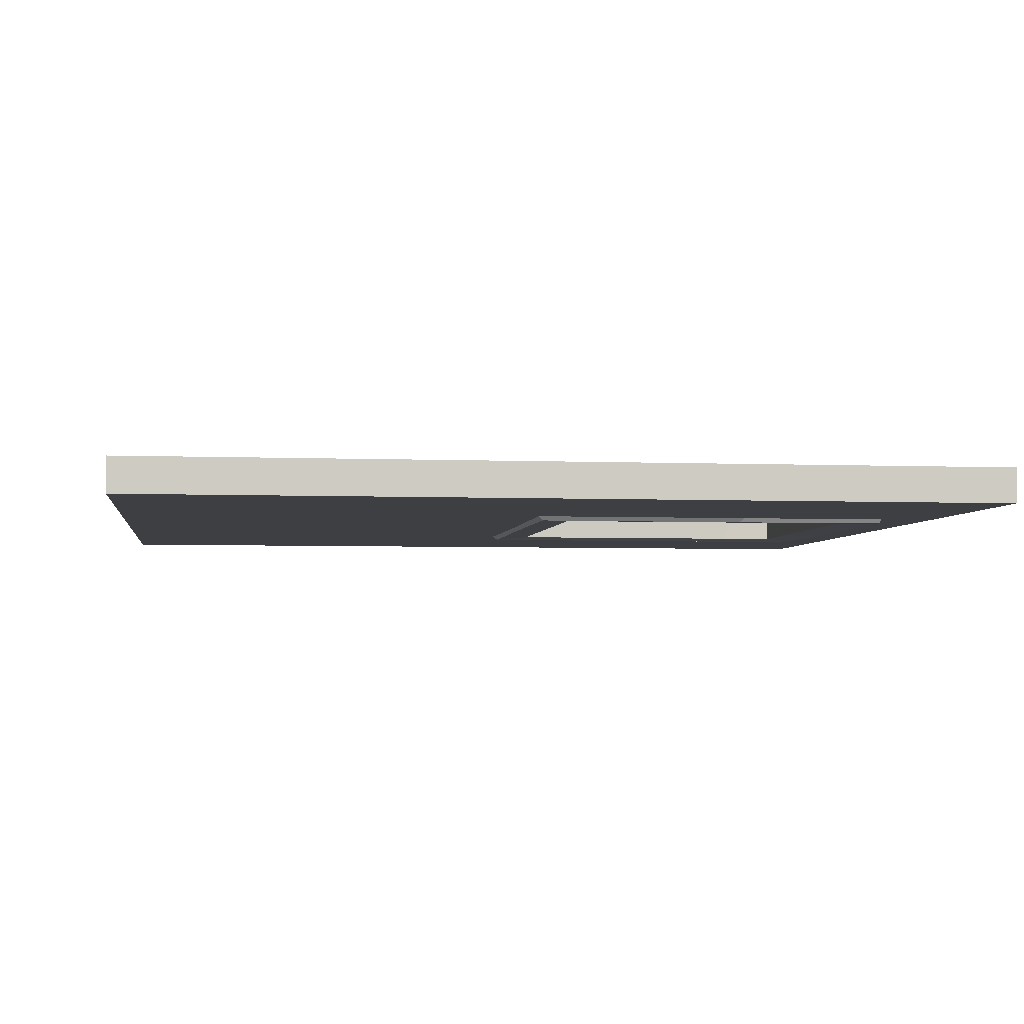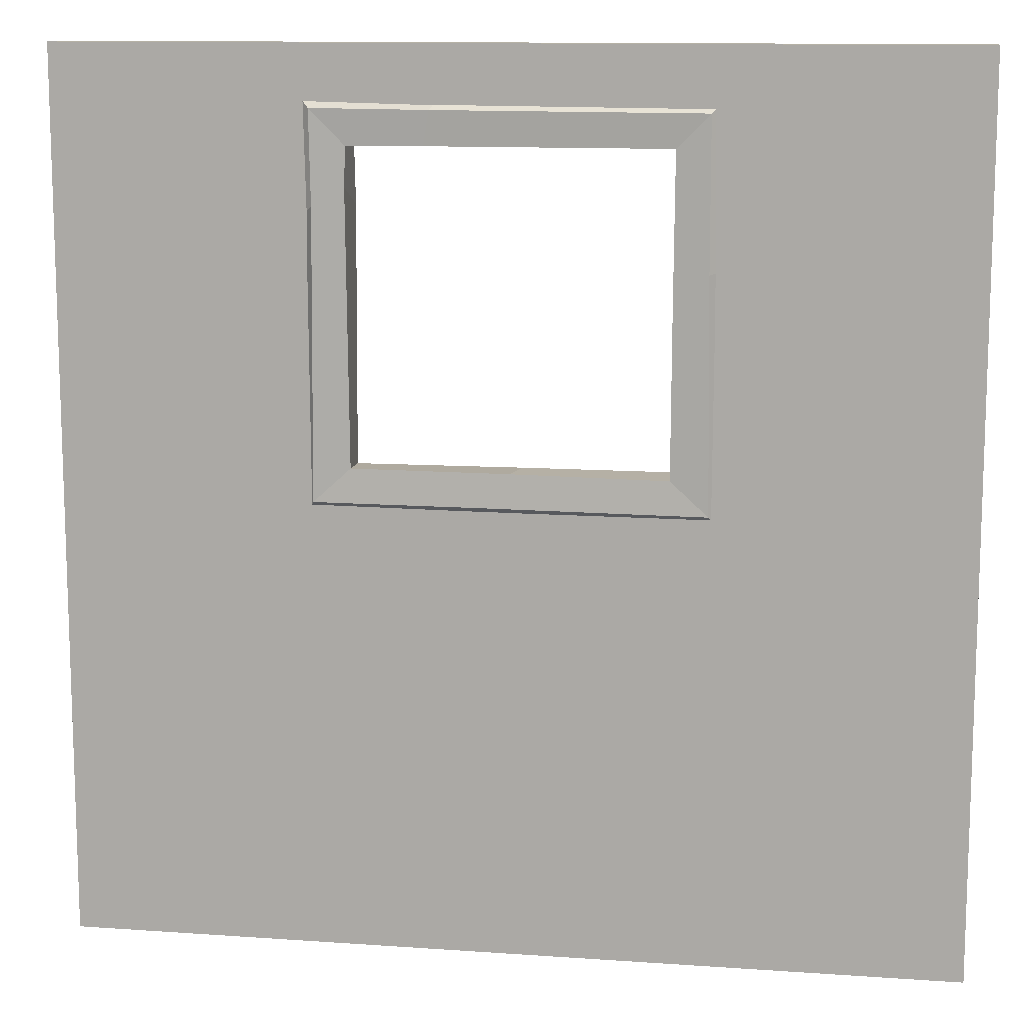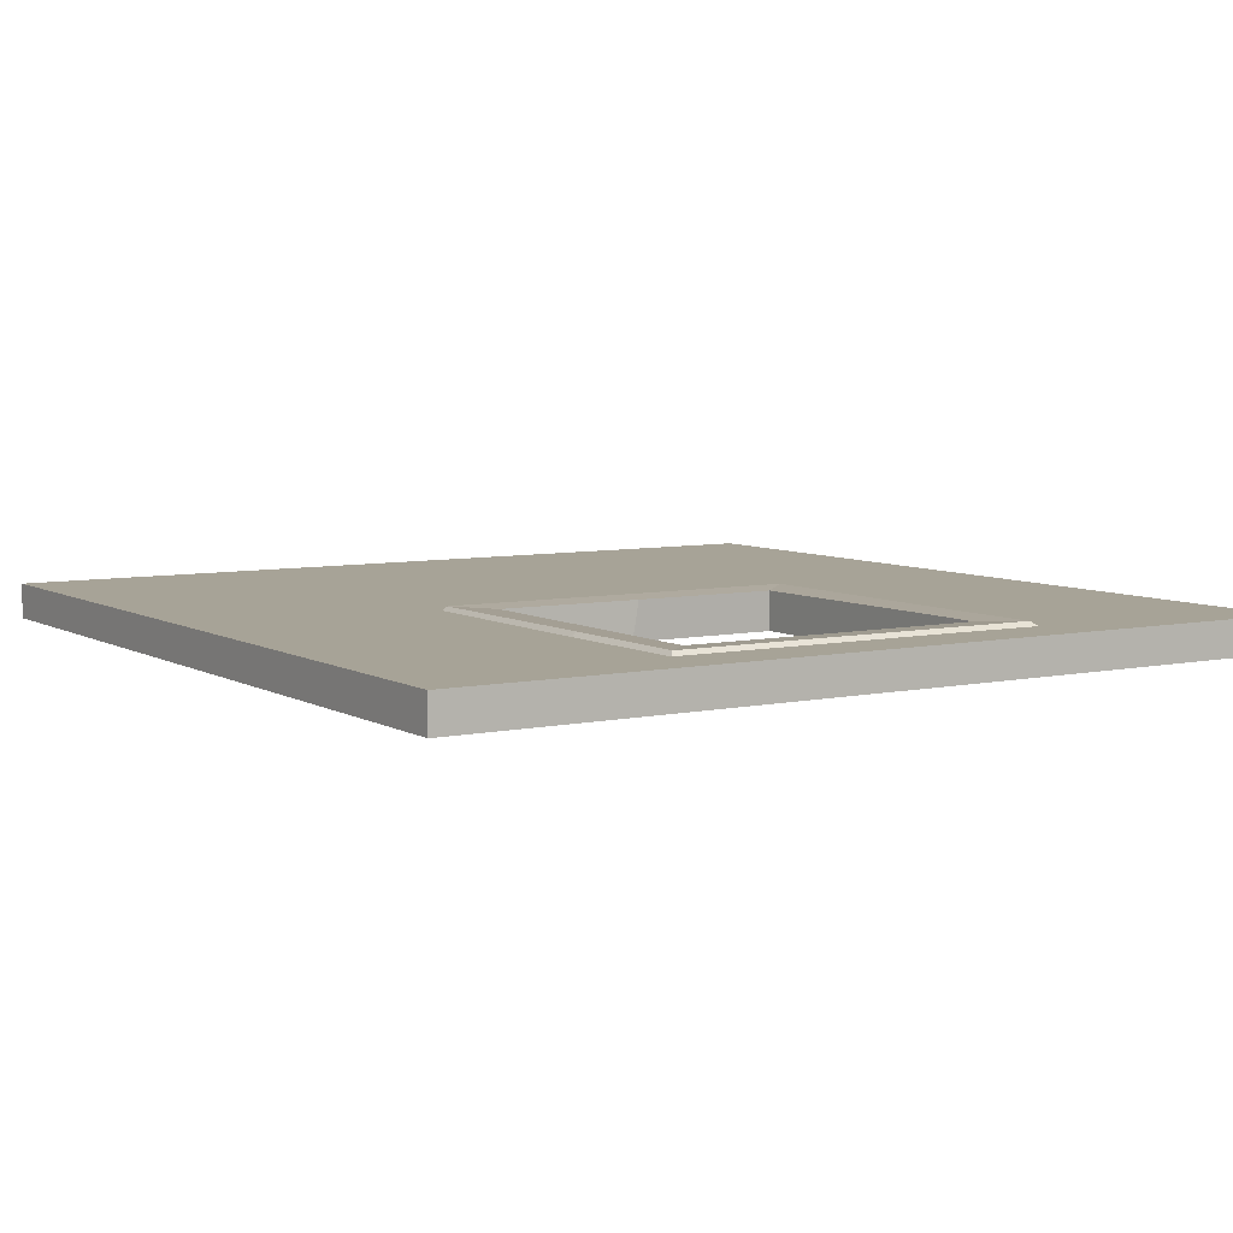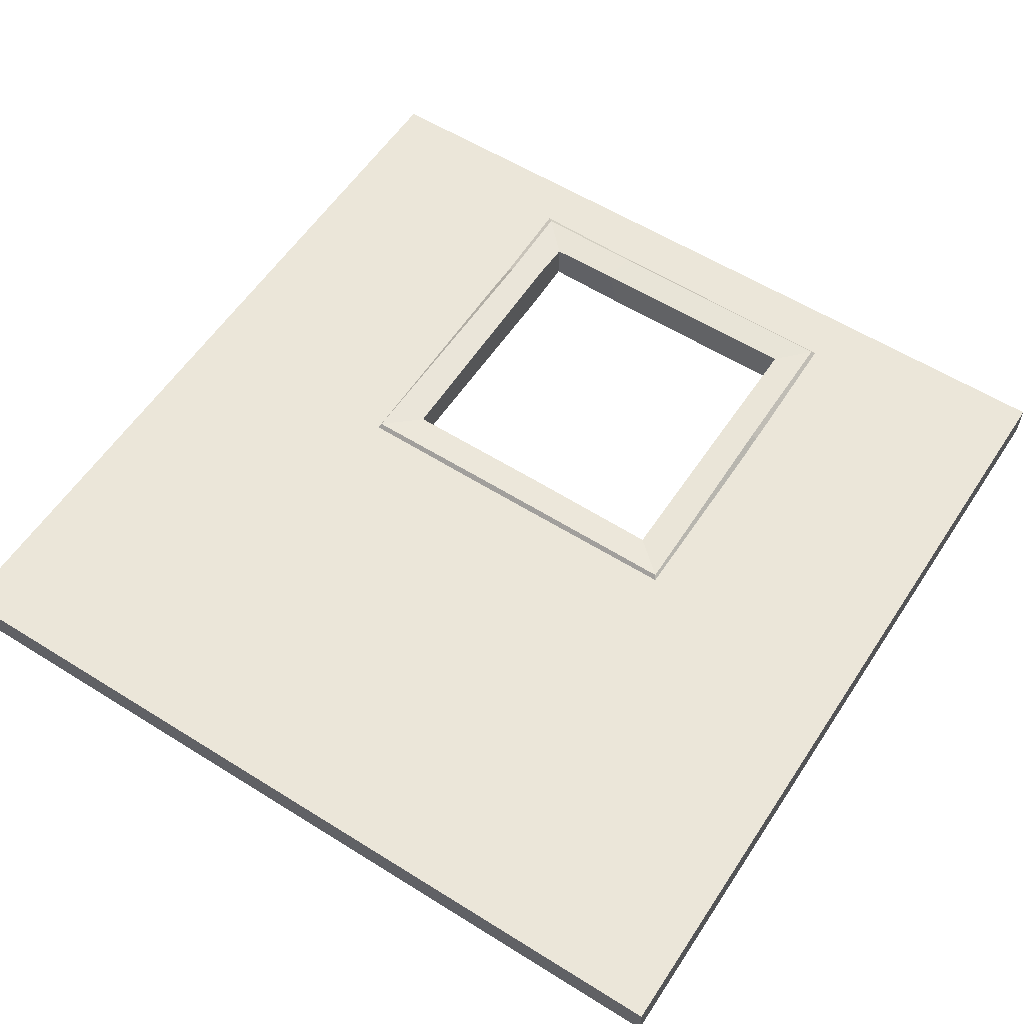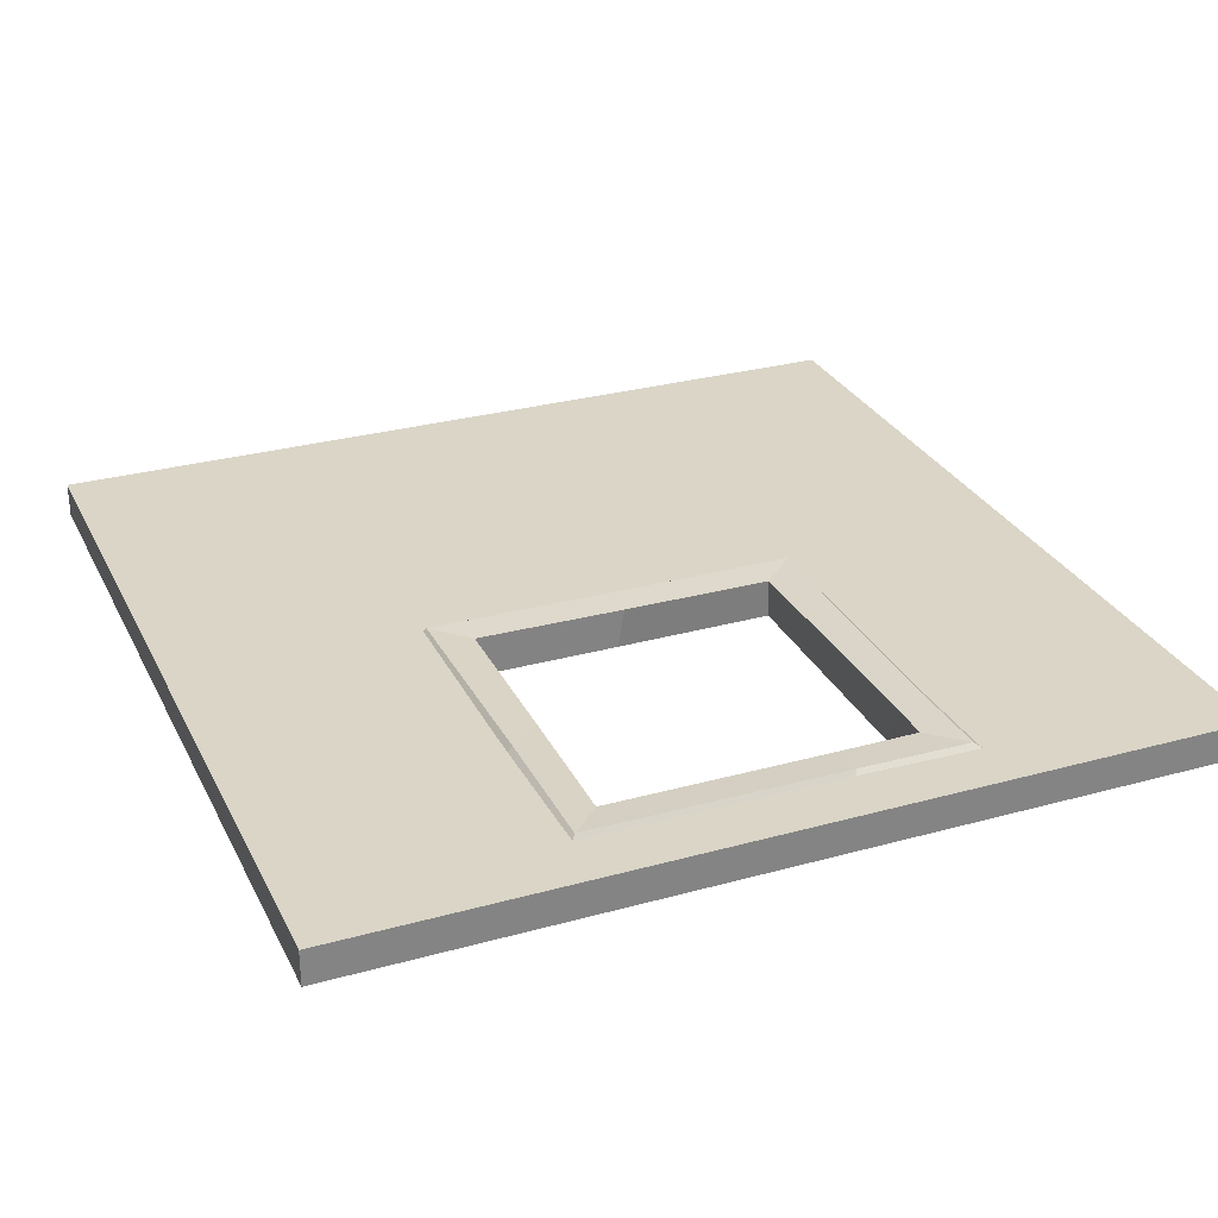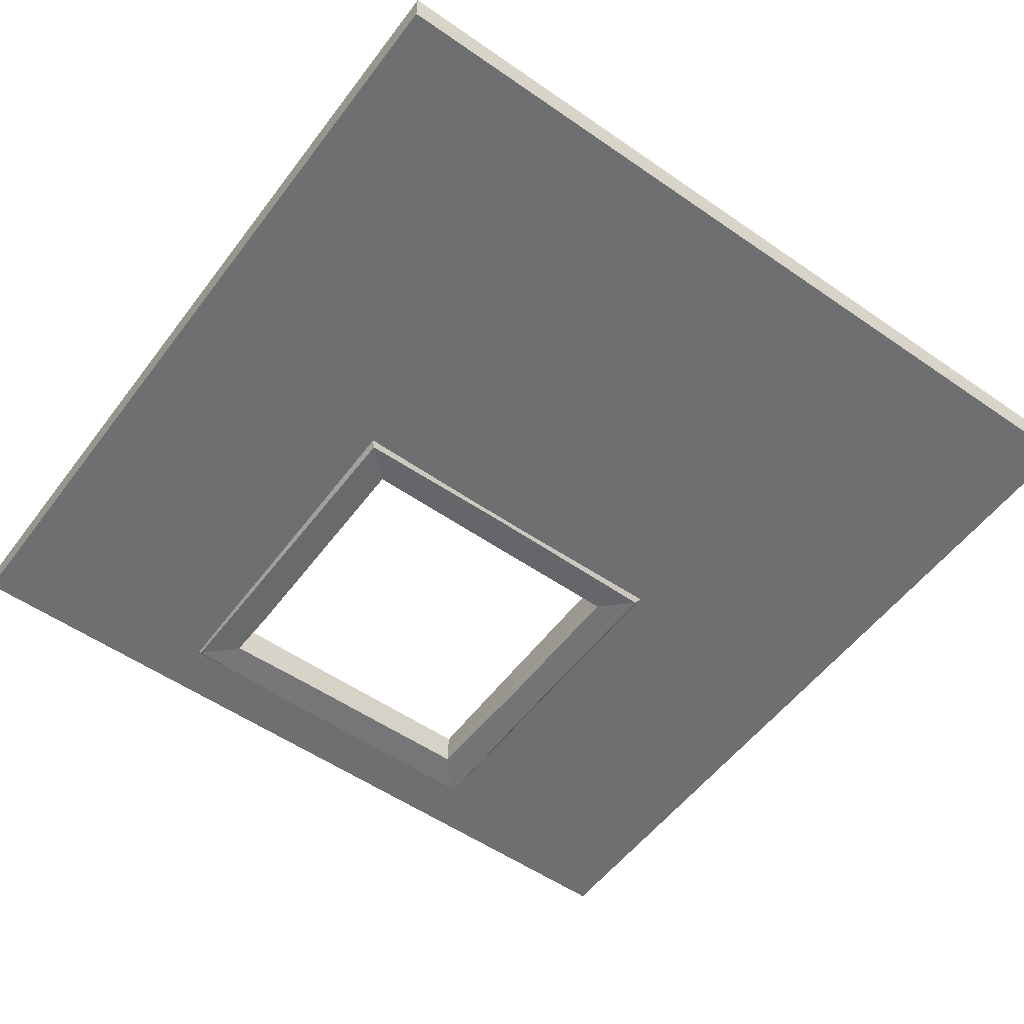
<metadata>
{"format":"obj","ext":"obj","renderer":"f3d","projection":"perspective","resolution":1024,"background":"white","views":[{"elev":-4.0,"azim":-97.9,"up":"+Y"},{"elev":11.9,"azim":-170.4,"up":"+Z"},{"elev":6.7,"azim":-32.3,"up":"+Y"},{"elev":57.6,"azim":-147.0,"up":"+Y"},{"elev":29.0,"azim":-22.4,"up":"+Y"},{"elev":-54.5,"azim":143.7,"up":"+Y"}]}
</metadata>
<code>
v 168.3 1.537 136.7
v 81.62 1.537 136
v 168.7 1.537 223.2
v 81.12 1.537 223.4
v 168.9 -9.98 223.4
v 81.71 -9.98 222.9
v 169 -9.98 136
v 80.87 -9.98 136.2
v 71.2 2.037 126.7
v 178.7 2.037 127.2
v 71.98 2.037 232.5
v 178.5 2.037 233.1
v 71.56 -10.48 233.3
v 178.6 -10.48 232.5
v 71.7 -10.48 127.1
v 178.3 -10.48 127.1
v 70.45 0.5886 125.5
v 179.5 0.5886 126
v 70.81 0.5884 233.8
v 180.5 0.5884 235.1
v 70.88 -9.031 234
v 179 -9.031 234
v 70.58 -9.031 125.4
v 179.8 -9.031 125.5
v 124.8 1.537 136.5
v 123.1 -9.98 136.2
v 130.9 2.037 127.1
v 128.6 -10.48 126.6
v 131.1 0.5886 125.6
v 130.1 -9.031 126
v 81.42 1.537 183.7
v 80.86 -9.98 182.5
v 71.93 2.037 190.9
v 71.99 -10.48 188.7
v 70.18 0.5885 191.4
v 70.82 -9.031 190.3
v 147.7 1.537 223.4
v 144.1 -9.98 223
v 146.1 2.037 232.8
v 141.4 -10.48 233.2
v 144.9 0.5884 234.3
v 141.6 -9.031 233.8
v 169.1 1.537 212.4
v 168.6 -9.98 207.1
v 178 2.037 207.3
v 178.4 -10.48 201.6
v 179.8 0.5885 205.8
v 179.3 -9.031 200.8
v 0 -4.626 250
v 250 -4.626 250
v 250 -4.626 0
v 0 -4.626 0
v 0 -9.252 250
v 250 -9.252 250
v 250 -9.252 1.5e-05
v 0 -9.252 1.5e-05
v 0 0.8091 250
v 250 0.8091 250
v 250 0.8091 0
v 0 0.8091 0
v 171.2 0.8091 133.9
v 78.75 0.8091 133.9
v 171.2 0.8091 225.8
v 78.75 0.8091 225.8
v 171.2 -9.252 225.8
v 78.75 -9.252 225.8
v 171.2 -9.252 133.9
v 78.75 -9.252 133.9
f 1 25 26 7
f 2 31 32 8
f 4 37 38 6
f 3 43 44 5
f 2 25 27 9
f 4 31 33 11
f 3 37 39 12
f 1 43 45 10
f 6 38 40 13
f 8 32 34 15
f 7 26 28 16
f 5 44 46 14
f 9 27 29 17
f 11 33 35 19
f 12 39 41 20
f 10 45 47 18
f 13 40 42 21
f 15 34 36 23
f 16 28 30 24
f 14 46 48 22
f 26 25 2 8
f 27 25 1 10
f 28 26 8 15
f 29 27 10 18
f 30 28 15 23
f 32 31 4 6
f 33 31 2 9
f 34 32 6 13
f 35 33 9 17
f 36 34 13 21
f 38 37 3 5
f 39 37 4 11
f 40 38 5 14
f 41 39 11 19
f 42 40 14 22
f 44 43 1 7
f 45 43 3 12
f 46 44 7 16
f 47 45 12 20
f 48 46 16 24
f 55 51 50 54
f 51 59 58 50
f 60 52 49 57
f 52 56 53 49
f 52 51 55 56
f 51 52 60 59
f 59 60 62 61
f 63 64 57 58
f 58 57 49 50
f 50 49 53 54
f 54 53 66 65
f 67 68 56 55
f 65 67 55 54
f 59 61 63 58
f 64 62 60 57
f 56 68 66 53

</code>
